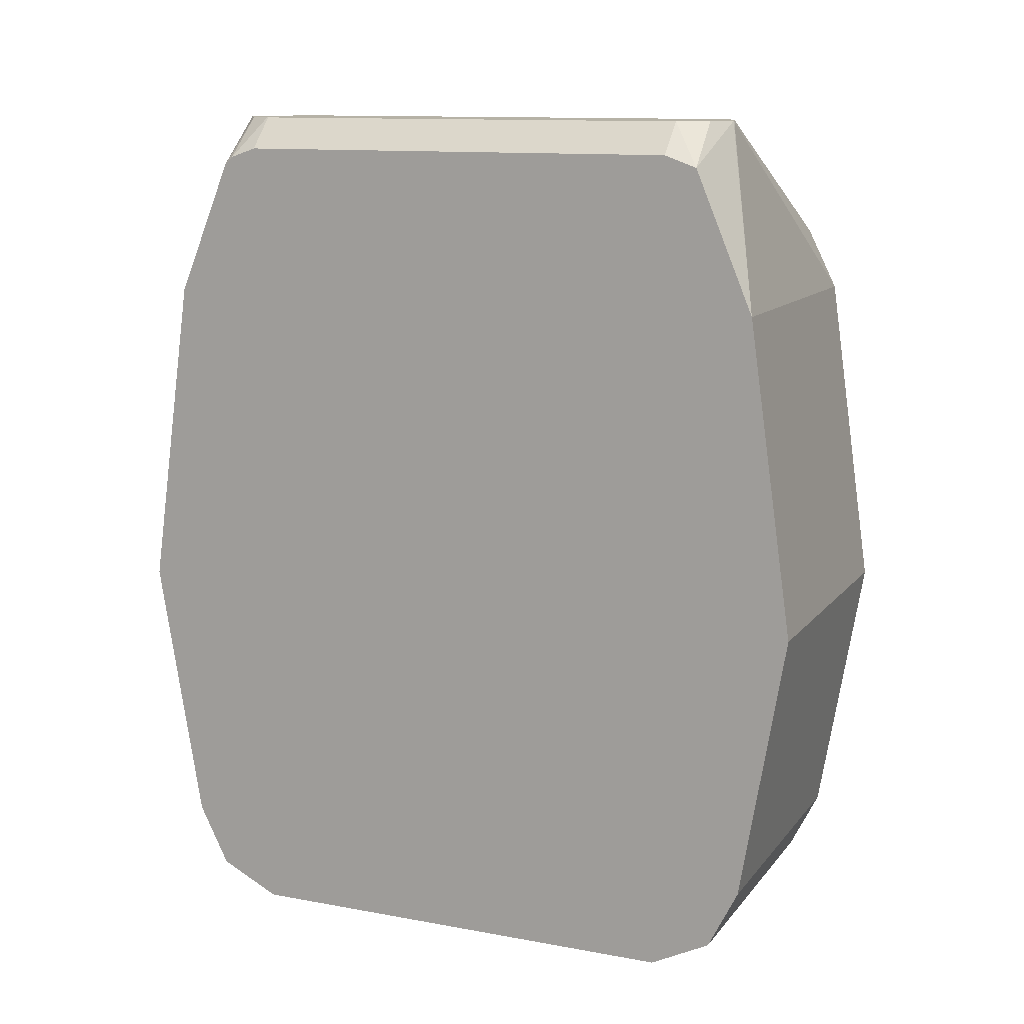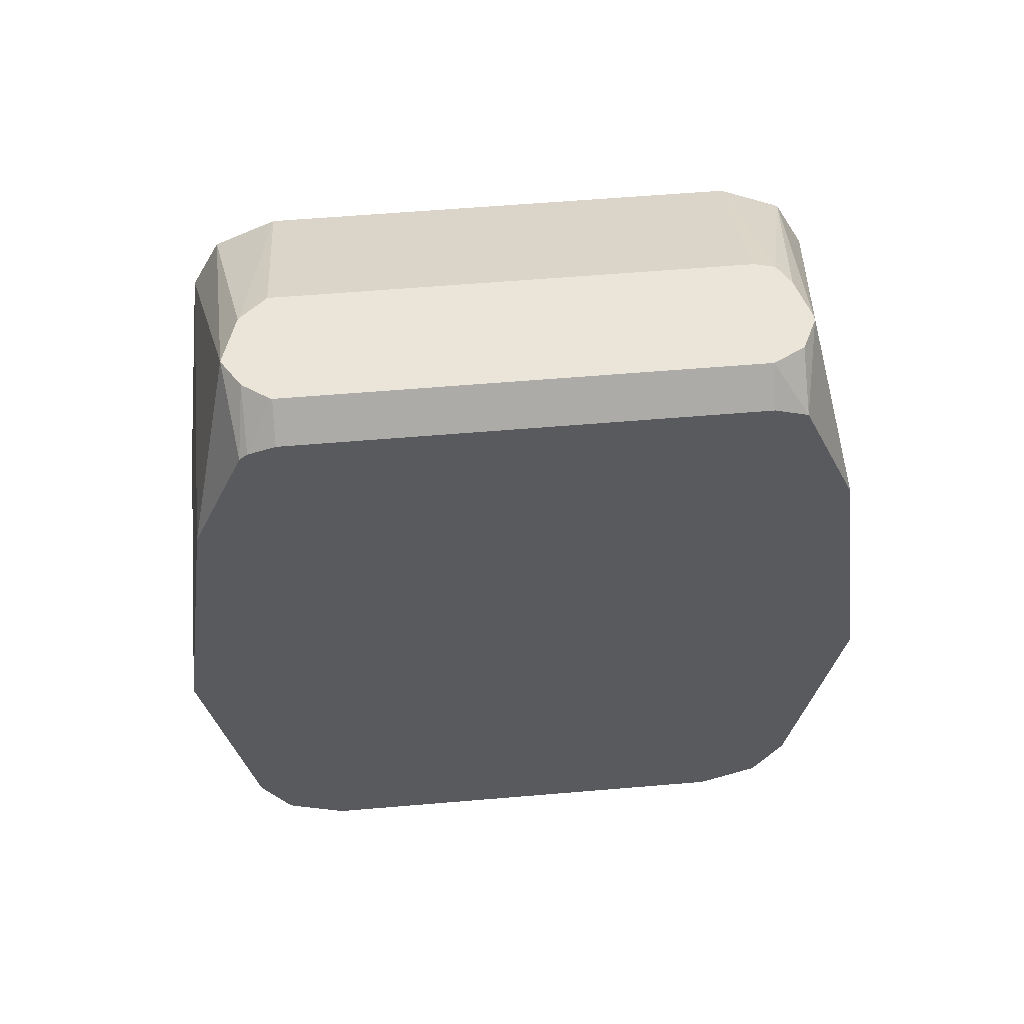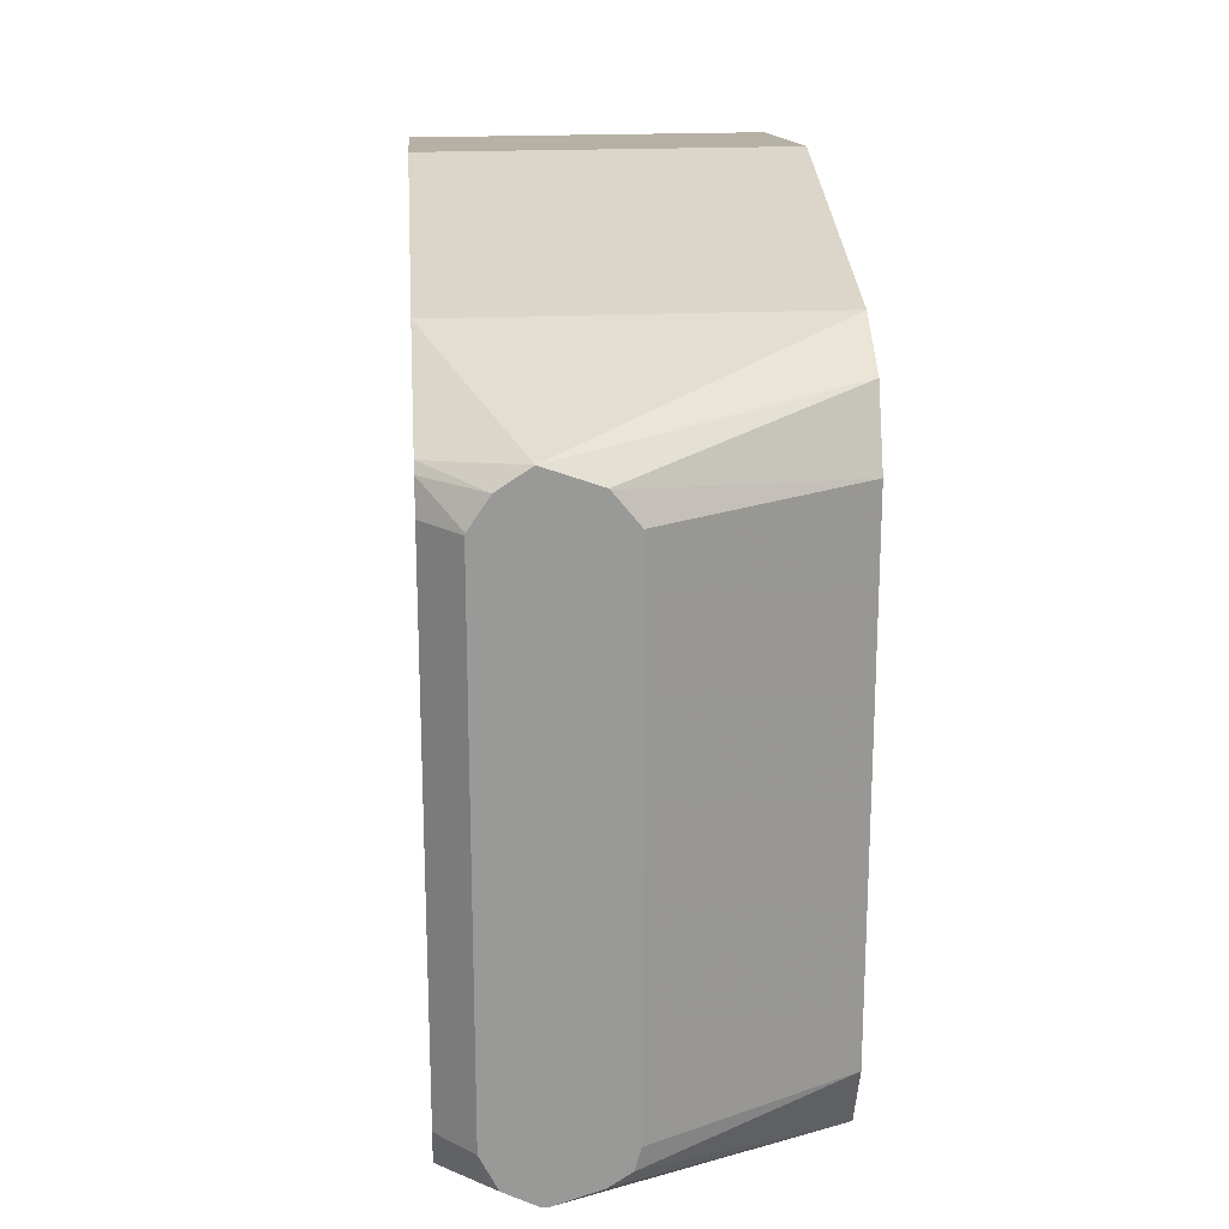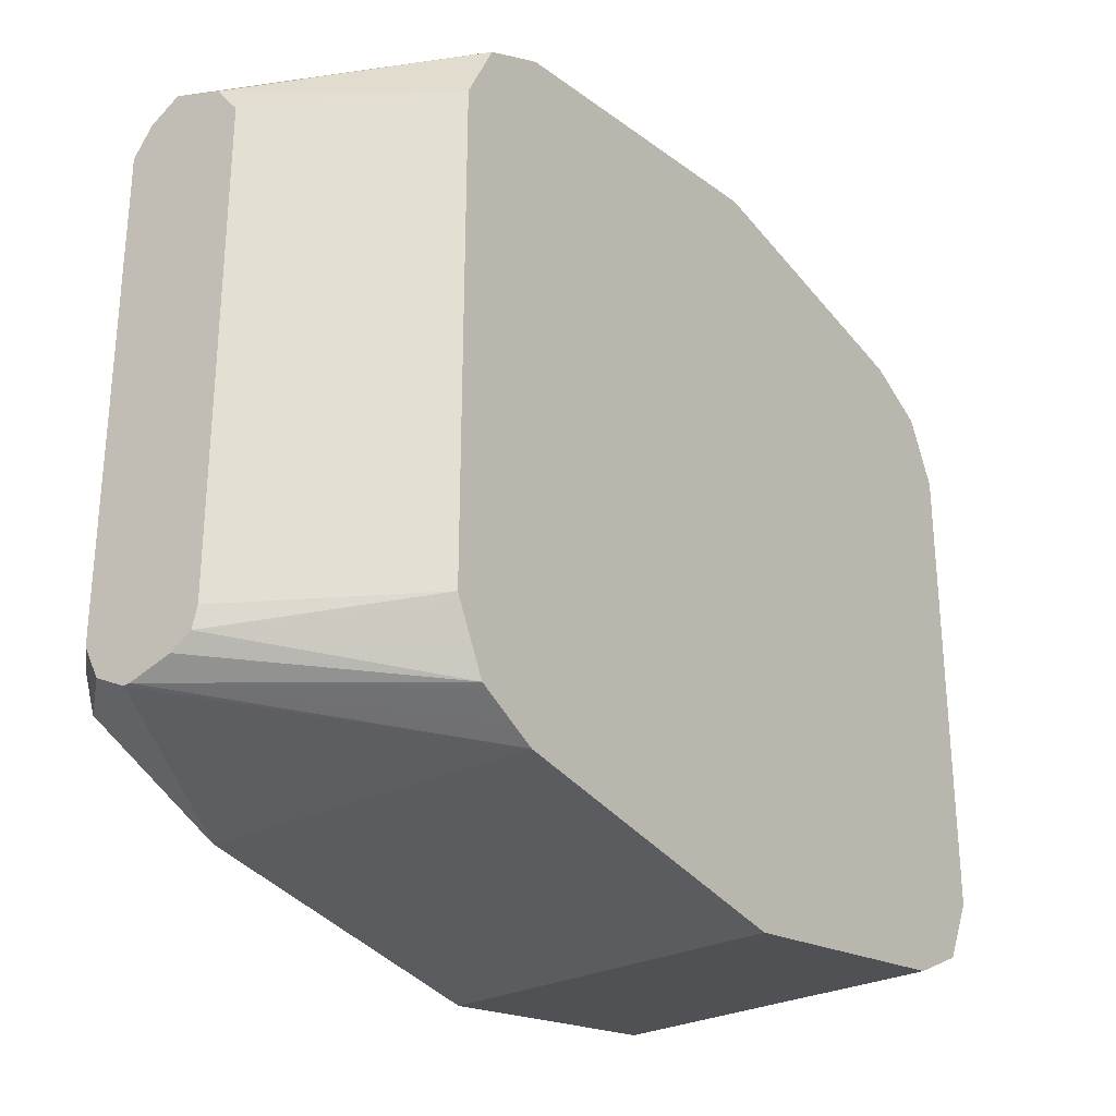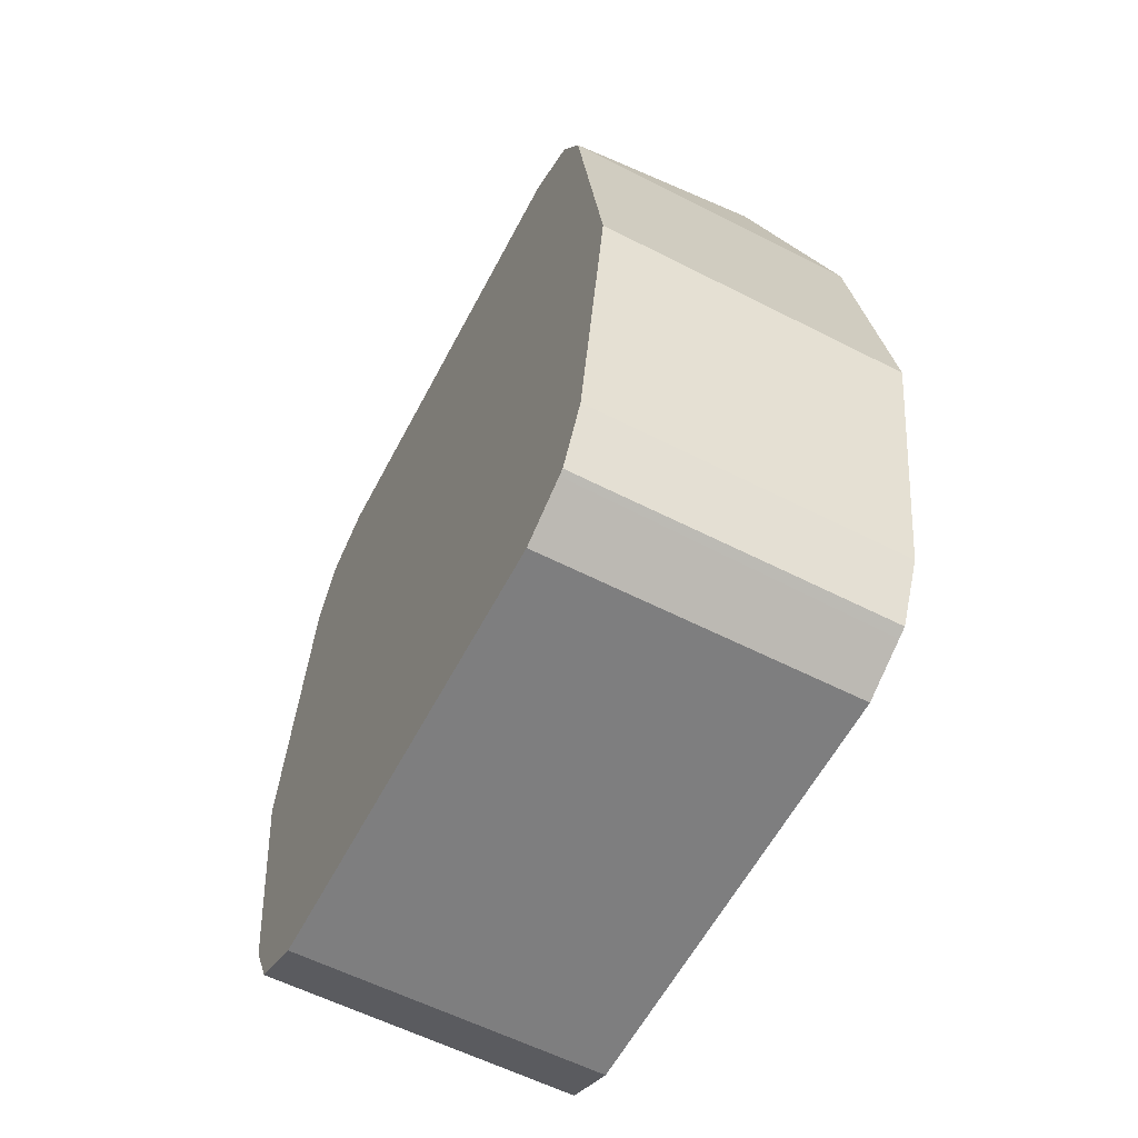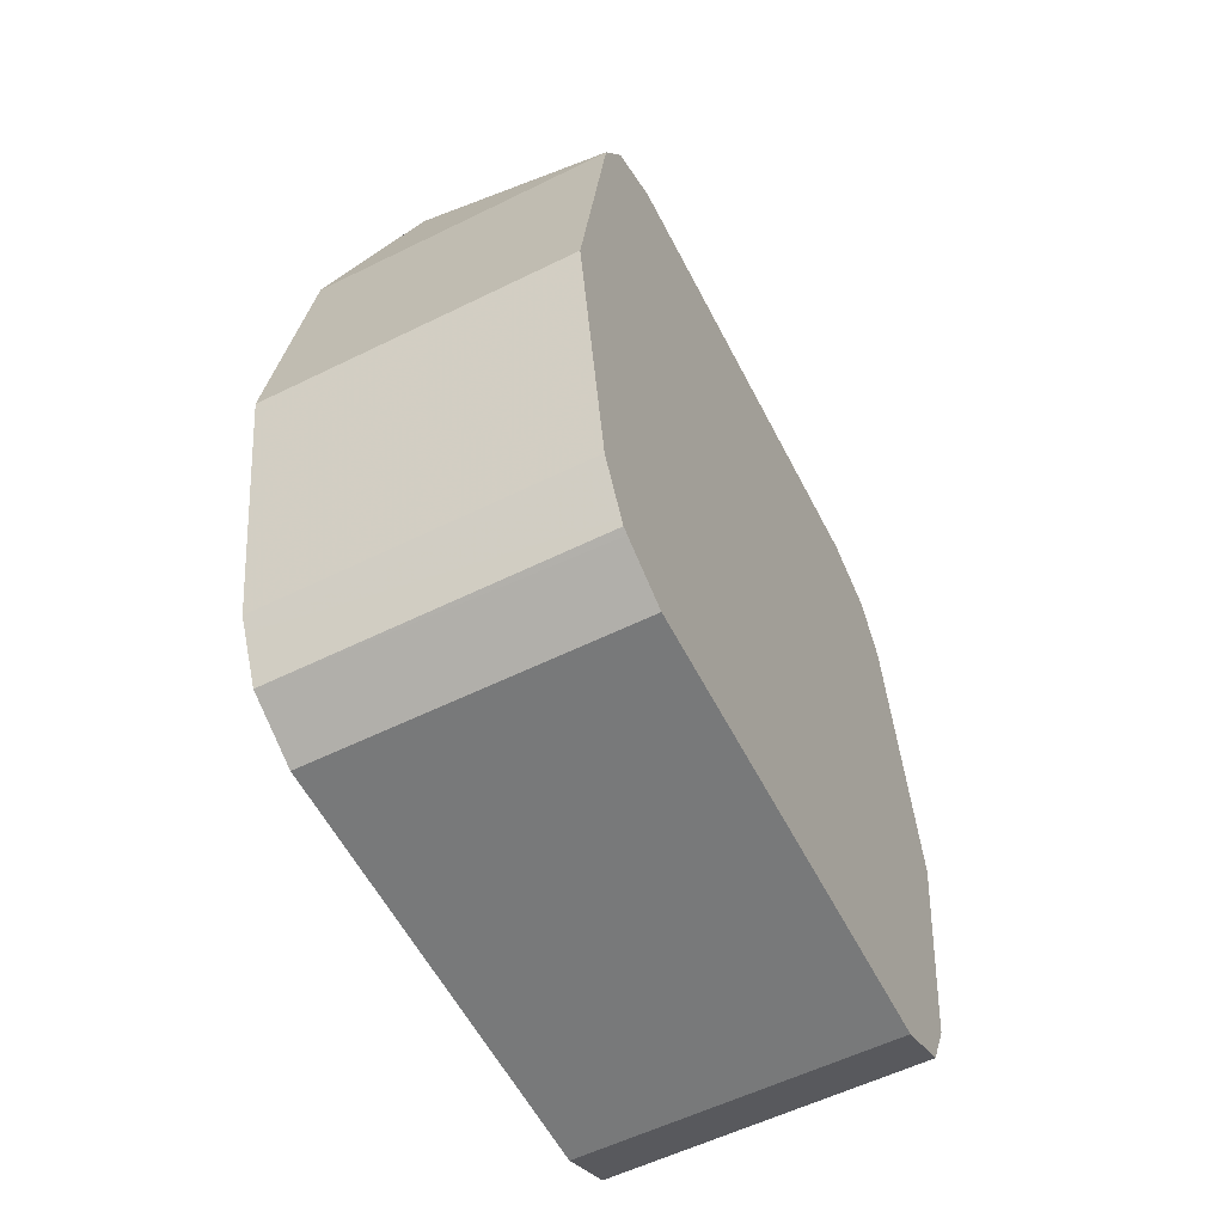
<metadata>
{"format":"obj","ext":"obj","renderer":"f3d","projection":"perspective","resolution":1024,"background":"white","views":[{"elev":12.2,"azim":-66.6,"up":"+Z"},{"elev":58.7,"azim":-95.0,"up":"+Z"},{"elev":21.5,"azim":-4.0,"up":"+Y"},{"elev":-28.6,"azim":35.7,"up":"+Y"},{"elev":-59.5,"azim":152.4,"up":"+Z"},{"elev":-57.7,"azim":27.0,"up":"+Z"}]}
</metadata>
<code>
v -0.3511 0.1428 -0.4105
v -0.3511 0.1249 -0.2856
v -0.2286 0.1428 -0.4105
v -0.3511 0.1249 -0.5176
v -0.2286 0.1249 -0.2856
v -0.3511 0.1029 -0.2326
v -0.3212 0.107 -0.2138
v -0.2286 0.1249 -0.5176
v -0.2286 0.1238 -0.52
v -0.3511 0.113 -0.5414
v -0.2286 0.1215 -0.2787
v -0.3511 0.09978 -0.2298
v -0.3319 0.09986 -0.2138
v -0.303 0.1005 -0.2138
v -0.2286 0.113 -0.2618
v -0.2286 0.1178 -0.2712
v -0.2286 0.1178 -0.5319
v -0.2286 0.113 -0.5414
v -0.2286 0.1107 -0.5426
v -0.3511 0.1091 -0.5434
v -0.3511 0.08924 -0.2261
v -0.3388 0.08963 -0.2138
v -0.3027 0.1001 -0.2138
v -0.2286 0.08924 -0.2499
v -0.2286 0.09617 -0.2534
v -0.2286 0.1036 -0.2571
v -0.2286 0.08924 -0.5534
v -0.3511 0.08924 -0.5534
v -0.3389 0.08904 -0.2138
v -0.3511 -0.08921 -0.2261
v -0.2943 0.08963 -0.2138
v -0.2286 -0.08924 -0.2499
v -0.2286 -0.08924 -0.5534
v -0.3511 -0.08924 -0.5534
v -0.3389 -0.08943 -0.2138
v -0.3511 -0.1019 -0.2306
v -0.2943 -0.08885 -0.2138
v -0.2286 -0.09156 -0.2511
v -0.2962 -0.09645 -0.2138
v -0.2286 -0.1106 -0.5427
v -0.3511 -0.113 -0.5415
v -0.3332 -0.1009 -0.2138
v -0.3217 -0.1069 -0.2138
v -0.3331 -0.1012 -0.2138
v -0.3511 -0.1249 -0.2856
v -0.2286 -0.1034 -0.257
v -0.3038 -0.1015 -0.2138
v -0.2286 -0.113 -0.2618
v -0.2286 -0.113 -0.5414
v -0.2286 -0.1143 -0.539
v -0.3511 -0.122 -0.5236
v -0.3213 -0.1071 -0.2142
v -0.3213 -0.1069 -0.2138
v -0.3511 -0.1428 -0.4105
v -0.2286 -0.1249 -0.2856
v -0.3193 -0.1067 -0.2138
v -0.2286 -0.1142 -0.2641
v -0.2286 -0.1232 -0.5211
v -0.3511 -0.1249 -0.5176
v -0.2286 -0.1428 -0.4105
v -0.2286 -0.1202 -0.276
v -0.2286 -0.1249 -0.5176
f 14 26 15
f 19 27 20
f 20 27 28
f 21 29 22
f 21 30 35
f 24 31 37
f 23 31 24
f 24 37 32
f 27 33 34
f 27 34 28
f 14 25 26
f 21 35 29
f 14 24 25
f 7 16 11
f 12 22 13
f 12 21 22
f 10 19 20
f 10 18 19
f 10 17 18
f 30 36 35
f 7 15 16
f 7 14 15
f 7 23 14
f 7 31 23
f 7 37 31
f 7 39 37
f 7 47 39
f 14 23 24
f 32 37 39
f 36 45 43
f 33 40 41
f 7 56 47
f 56 61 57
f 55 61 56
f 54 62 60
f 54 59 62
f 52 55 56
f 52 56 53
f 51 58 59
f 50 58 51
f 48 56 57
f 47 56 48
f 45 55 52
f 45 60 55
f 45 54 60
f 43 45 52
f 43 52 53
f 41 50 51
f 41 49 50
f 58 62 59
f 40 49 41
f 39 48 46
f 39 47 48
f 38 39 46
f 36 44 42
f 36 43 44
f 35 36 42
f 33 41 34
f 32 39 38
f 7 53 56
f 1 12 6
f 7 44 43
f 3 25 24
f 3 26 25
f 3 15 26
f 3 16 15
f 3 11 16
f 3 5 11
f 2 7 5
f 2 6 7
f 1 6 2
f 1 21 12
f 1 30 21
f 1 36 30
f 3 24 32
f 1 45 36
f 1 51 59
f 1 41 51
f 1 34 41
f 1 28 34
f 1 20 28
f 1 10 20
f 1 4 10
f 1 8 4
f 1 3 8
f 1 5 3
f 1 2 5
f 7 43 53
f 1 54 45
f 3 32 38
f 1 59 54
f 3 46 48
f 3 38 46
f 7 42 44
f 7 35 42
f 7 29 35
f 7 22 29
f 7 13 22
f 6 13 7
f 5 7 11
f 4 17 10
f 4 9 17
f 4 8 9
f 3 9 8
f 3 17 9
f 6 12 13
f 3 19 18
f 3 48 57
f 3 18 17
f 3 61 55
f 3 55 60
f 3 60 62
f 3 62 58
f 3 58 50
f 3 57 61
f 3 50 49
f 3 49 40
f 3 40 33
f 3 33 27
f 3 27 19

</code>
